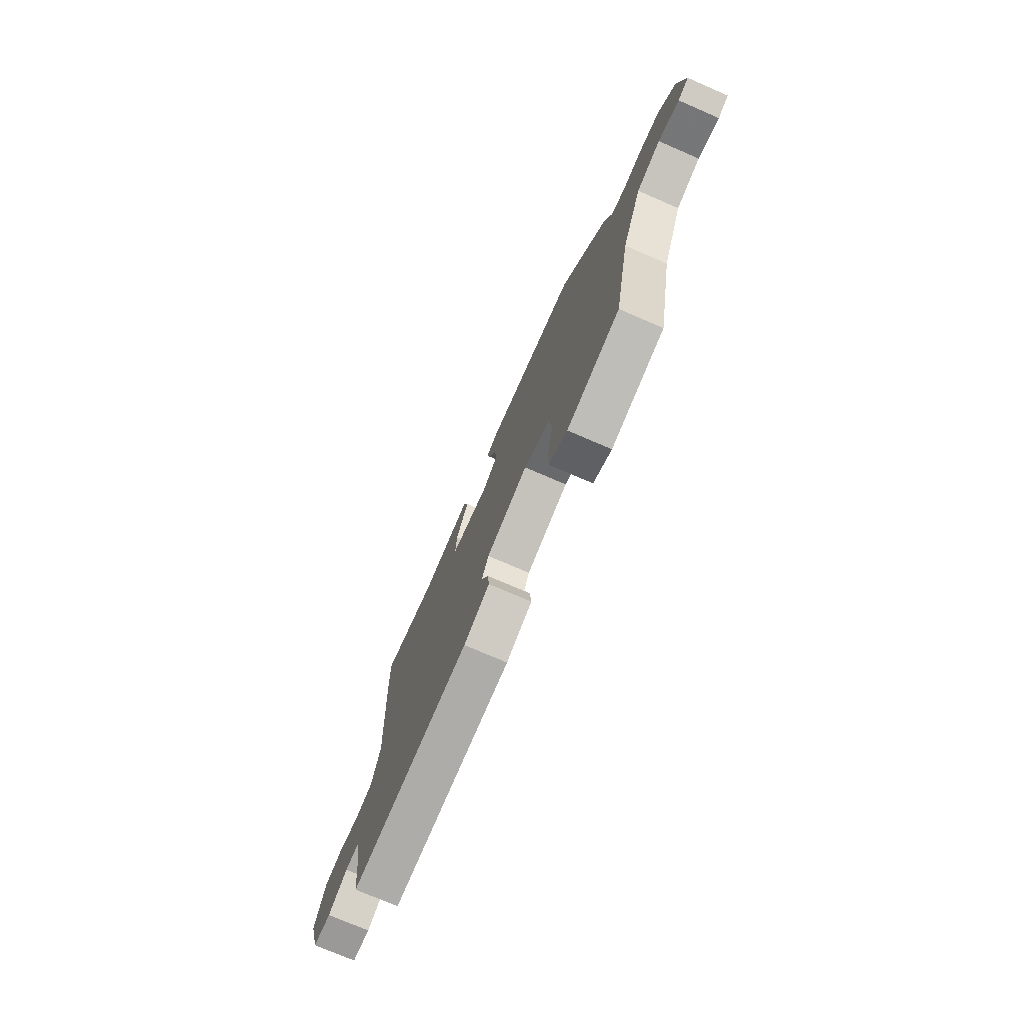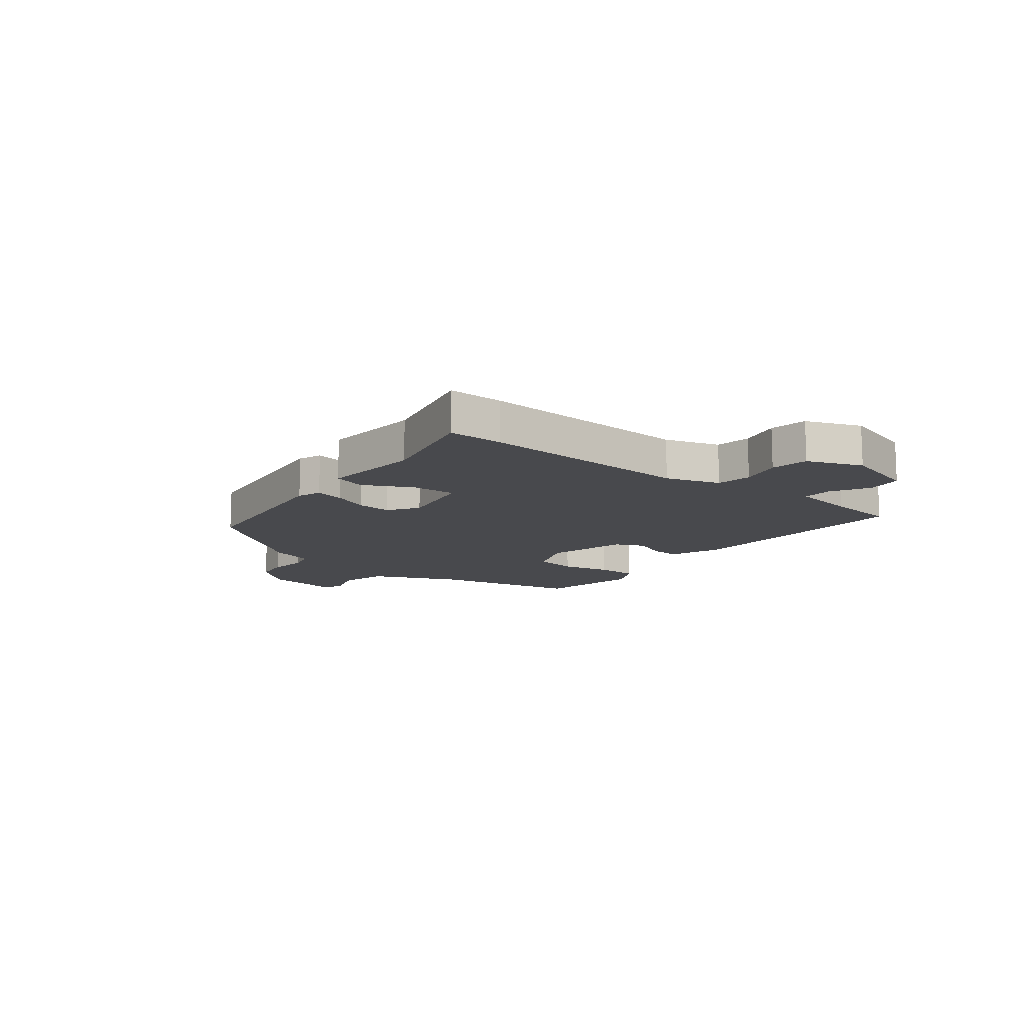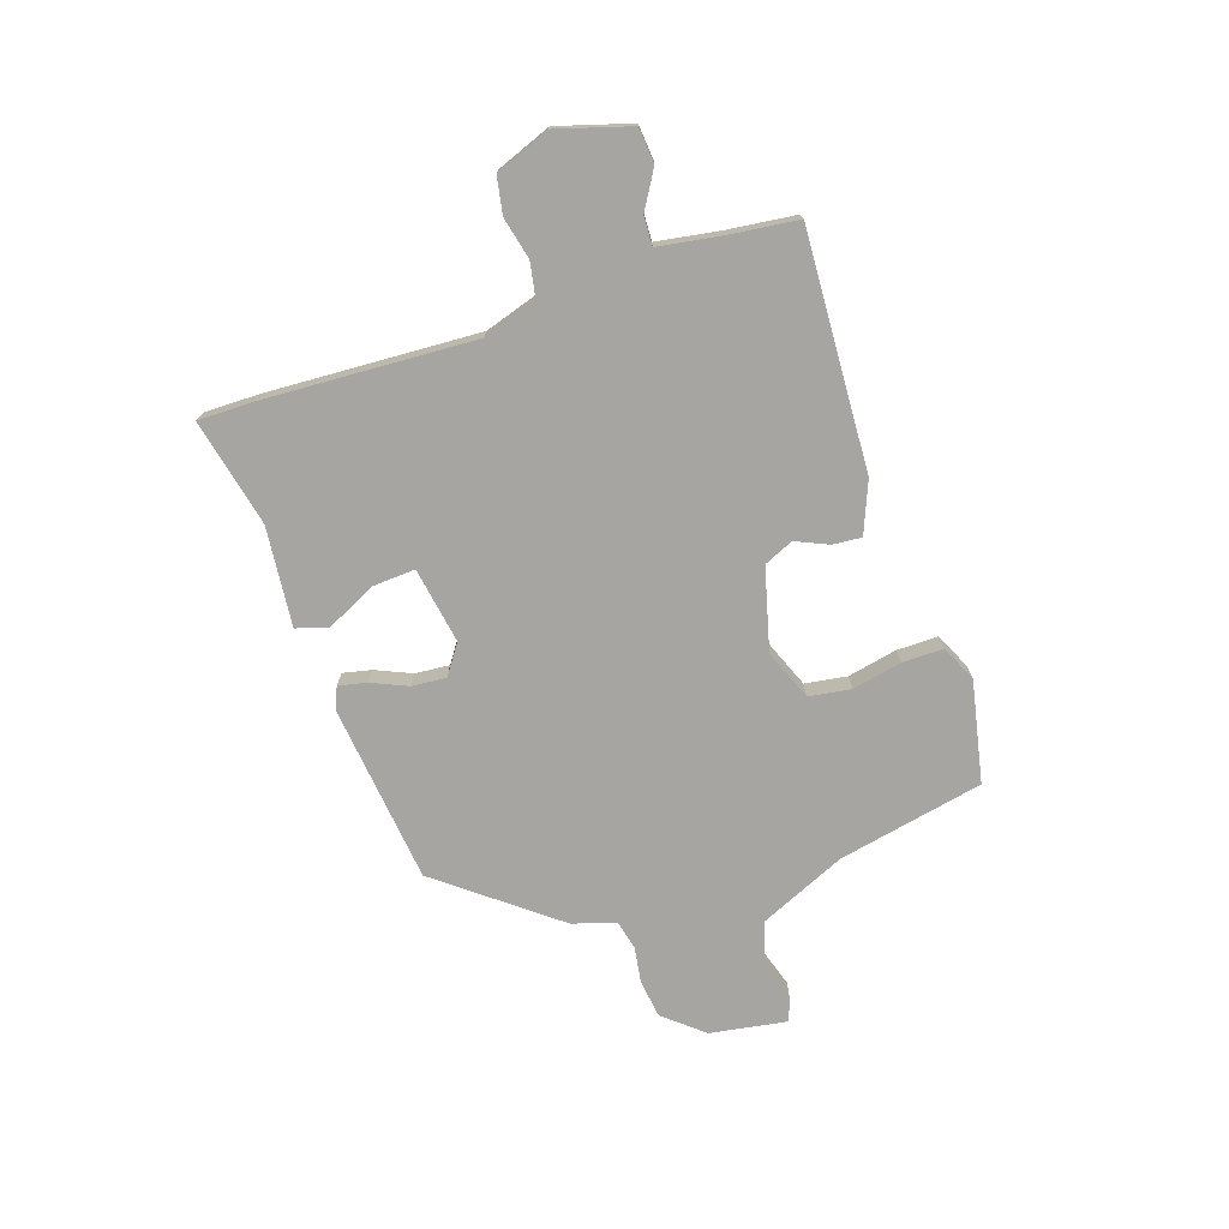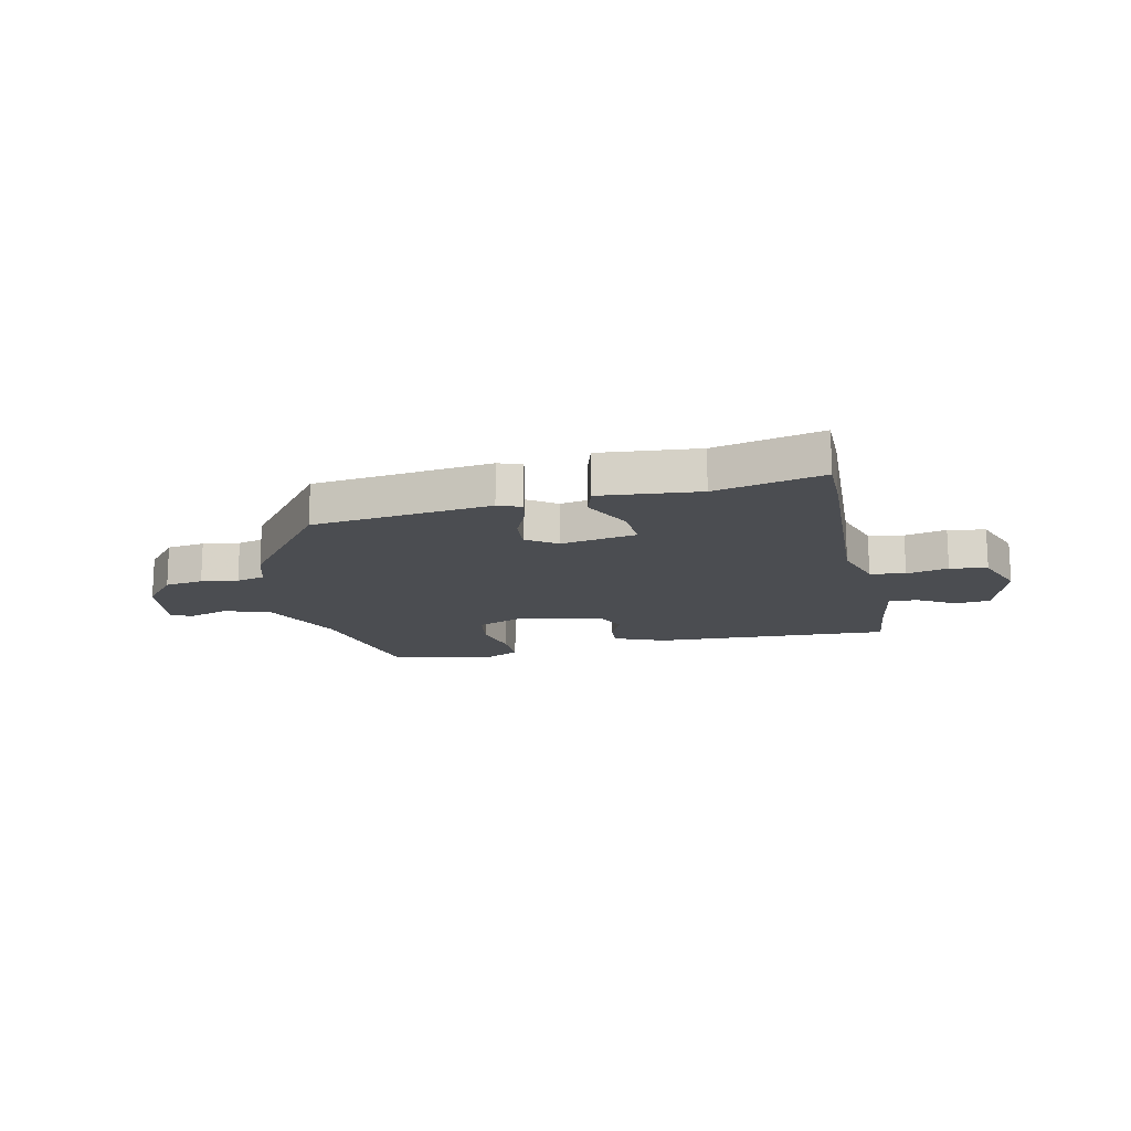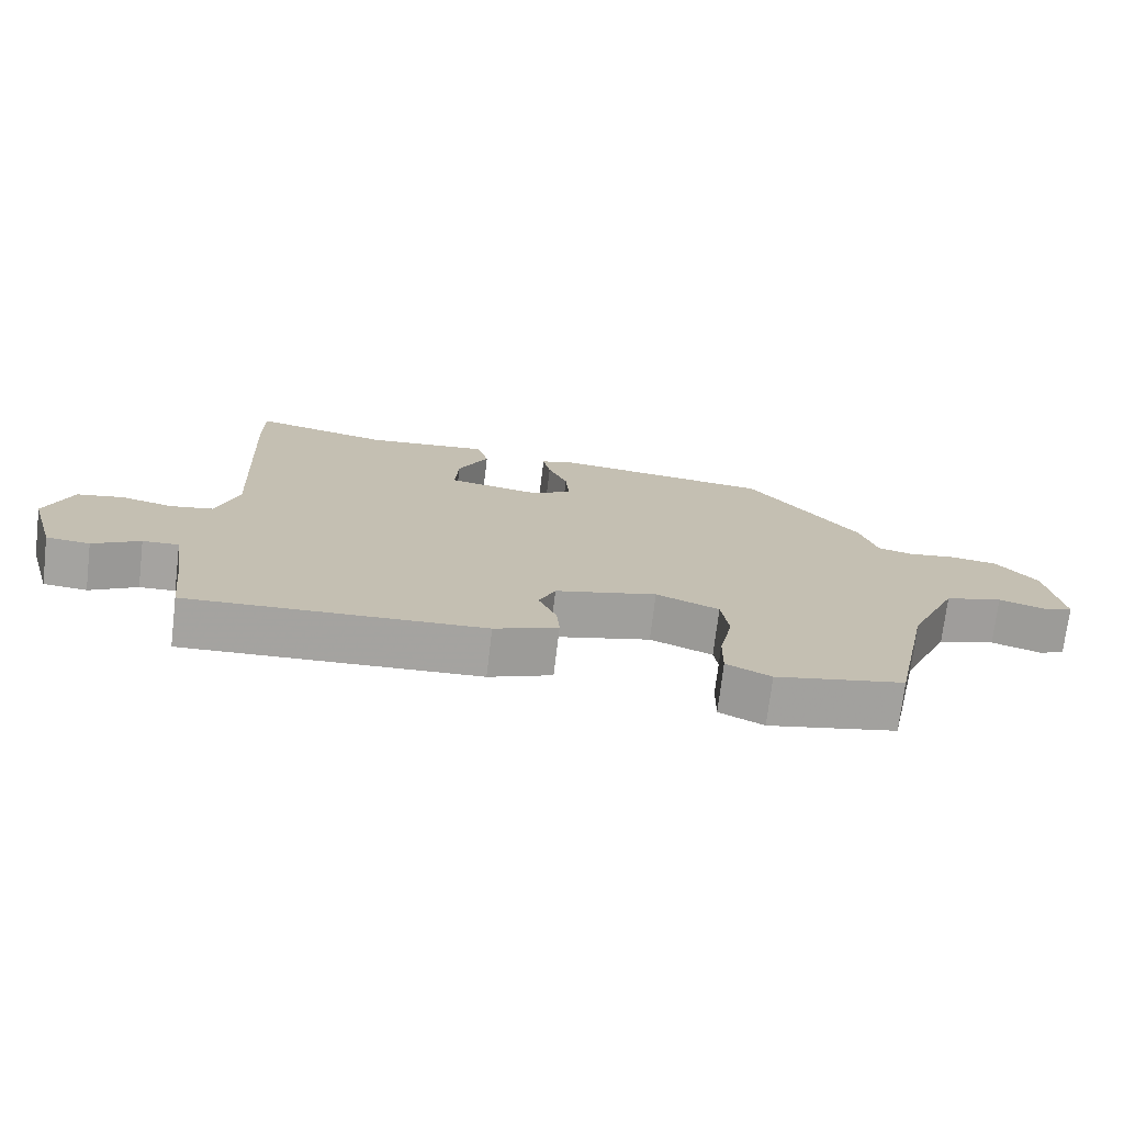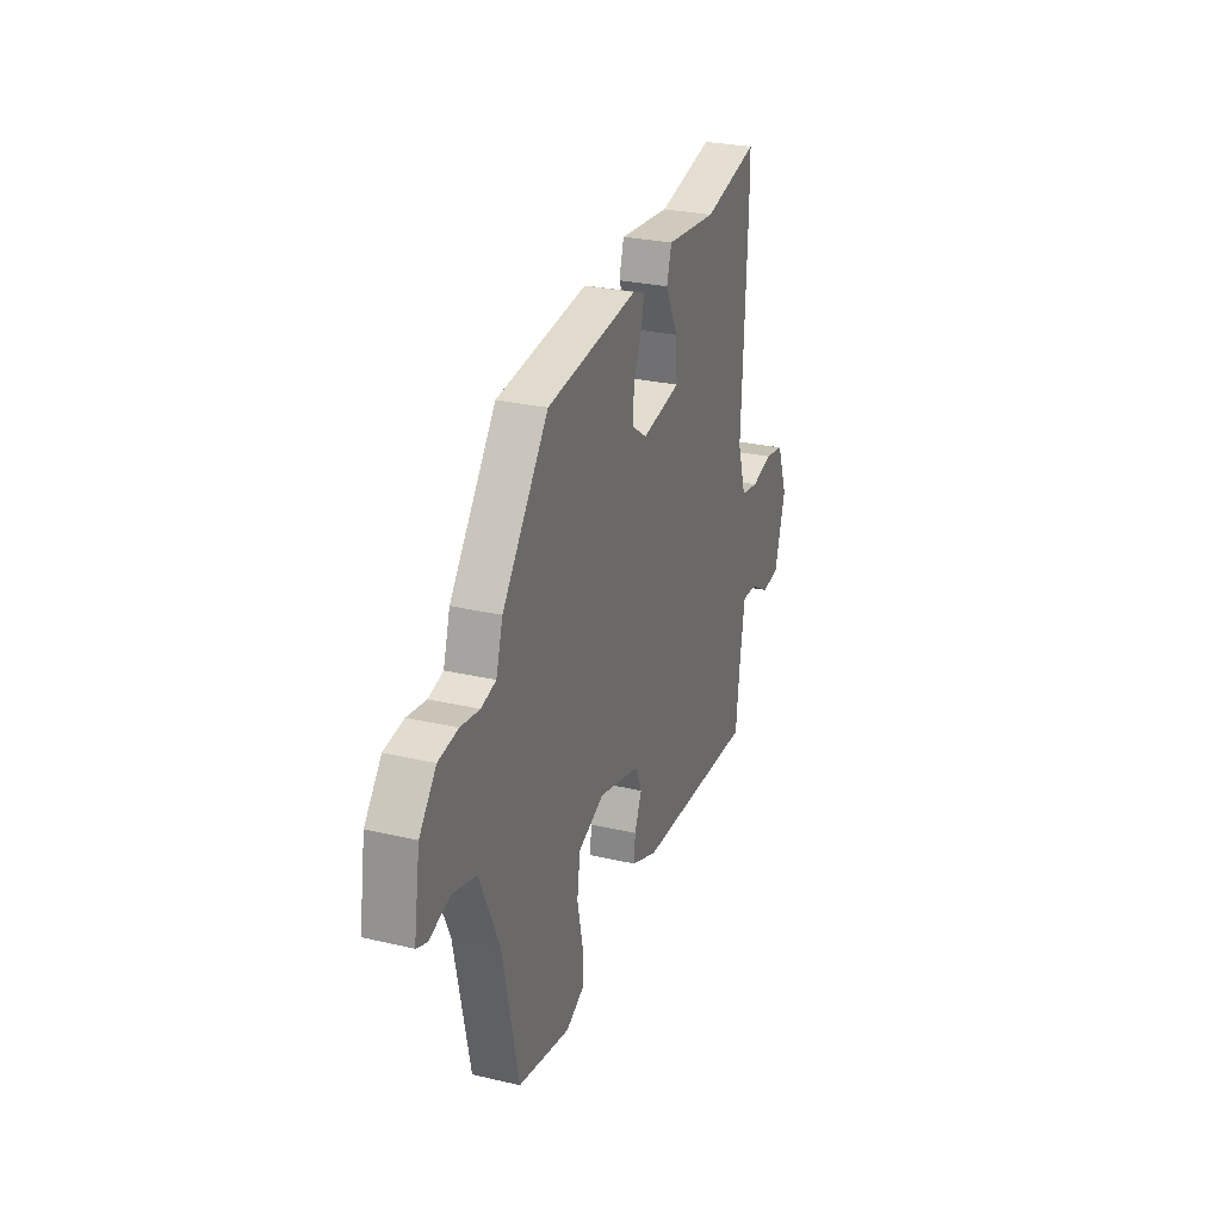
<metadata>
{"format":"obj","ext":"obj","renderer":"f3d","projection":"perspective","resolution":1024,"background":"white","views":[{"elev":-74.3,"azim":-113.4,"up":"+Z"},{"elev":-12.5,"azim":52.1,"up":"+Y"},{"elev":-73.9,"azim":108.2,"up":"+Y"},{"elev":-15.6,"azim":12.4,"up":"+Y"},{"elev":-73.1,"azim":173.2,"up":"+Z"},{"elev":27.6,"azim":-70.3,"up":"+Z"}]}
</metadata>
<code>
v 0.5 0.07 0.526
v 0.5 0.07 0.427
v 0.482 0.07 0.045
v 0.513 0.07 -0.052
v 0.576 0.07 -0.063
v 0.651 0.07 -0.045
v 0.718 0.07 -0.057
v 0.756 0.07 -0.155
v 0.717 0.07 -0.288
v 0.654 0.07 -0.294
v 0.586 0.07 -0.254
v 0.534 0.07 -0.252
v 0.516 0.07 -0.367
v 0.502 0.07 -0.489
v 0.075 0.07 -0.469
v -0.017 0.07 -0.432
v -0.013 0.07 -0.38
v 0.013 0.07 -0.321
v -0.011 0.07 -0.268
v -0.158 0.07 -0.23
v -0.249 0.07 -0.267
v -0.26 0.07 -0.343
v -0.241 0.07 -0.432
v -0.24 0.07 -0.506
v -0.304 0.07 -0.537
v -0.488 0.07 -0.5
v -0.543 0.07 -0.237
v -0.613 0.07 -0.081
v -0.696 0.07 -0.057
v -0.768 0.07 -0.08
v -0.805 0.07 -0.065
v -0.783 0.07 0.073
v -0.724 0.07 0.144
v -0.655 0.07 0.154
v -0.589 0.07 0.144
v -0.537 0.07 0.157
v -0.513 0.07 0.235
v -0.351 0.07 0.444
v -0.03 0.07 0.482
v 0.012 0.07 0.466
v 0.001 0.07 0.415
v -0.027 0.07 0.35
v -0.032 0.07 0.288
v 0.022 0.07 0.251
v 0.159 0.07 0.275
v 0.154 0.07 0.353
v 0.11 0.07 0.441
v 0.127 0.07 0.499
v 0.306 0.07 0.482
v 0.5 0 0.526
v 0.5 0 0.427
v 0.482 0 0.045
v 0.513 0 -0.052
v 0.576 0 -0.063
v 0.651 0 -0.045
v 0.718 0 -0.057
v 0.756 0 -0.155
v 0.717 0 -0.288
v 0.654 0 -0.294
v 0.586 0 -0.254
v 0.534 0 -0.252
v 0.516 0 -0.367
v 0.502 0 -0.489
v 0.075 0 -0.469
v -0.017 0 -0.432
v -0.013 0 -0.38
v 0.013 0 -0.321
v -0.011 0 -0.268
v -0.158 0 -0.23
v -0.249 0 -0.267
v -0.26 0 -0.343
v -0.241 0 -0.432
v -0.24 0 -0.506
v -0.304 0 -0.537
v -0.488 0 -0.5
v -0.543 0 -0.237
v -0.613 0 -0.081
v -0.696 0 -0.057
v -0.768 0 -0.08
v -0.805 0 -0.065
v -0.783 0 0.073
v -0.724 0 0.144
v -0.655 0 0.154
v -0.589 0 0.144
v -0.537 0 0.157
v -0.513 0 0.235
v -0.351 0 0.444
v -0.03 0 0.482
v 0.012 0 0.466
v 0.001 0 0.415
v -0.027 0 0.35
v -0.032 0 0.288
v 0.022 0 0.251
v 0.159 0 0.275
v 0.154 0 0.353
v 0.11 0 0.441
v 0.127 0 0.499
v 0.306 0 0.482
f 46 47 48 49
f 45 46 49 1
f 39 40 41 42
f 39 42 43
f 36 37 38 39
f 36 39 43
f 32 33 34 35
f 32 35 36
f 29 30 31 32
f 28 29 32 36
f 27 28 36 43
f 22 23 24 25
f 21 22 25 26
f 15 16 17 18
f 13 14 15 18
f 12 13 18 19
f 8 9 10 11
f 8 11 12
f 5 6 7 8
f 4 5 8 12
f 3 4 12 19
f 45 1 2 3
f 44 45 3 19
f 43 44 19 20
f 21 26 27 43
f 20 21 43
f 98 97 96 95
f 50 98 95 94
f 91 90 89 88
f 92 91 88
f 88 87 86 85
f 92 88 85
f 84 83 82 81
f 85 84 81
f 81 80 79 78
f 85 81 78 77
f 92 85 77 76
f 74 73 72 71
f 75 74 71 70
f 67 66 65 64
f 67 64 63 62
f 68 67 62 61
f 60 59 58 57
f 61 60 57
f 57 56 55 54
f 61 57 54 53
f 68 61 53 52
f 52 51 50 94
f 68 52 94 93
f 69 68 93 92
f 92 76 75 70
f 92 70 69
f 1 50 51 2
f 2 51 52 3
f 3 52 53 4
f 4 53 54 5
f 5 54 55 6
f 6 55 56 7
f 7 56 57 8
f 8 57 58 9
f 9 58 59 10
f 10 59 60 11
f 11 60 61 12
f 12 61 62 13
f 13 62 63 14
f 14 63 64 15
f 15 64 65 16
f 16 65 66 17
f 17 66 67 18
f 18 67 68 19
f 19 68 69 20
f 20 69 70 21
f 21 70 71 22
f 22 71 72 23
f 23 72 73 24
f 24 73 74 25
f 25 74 75 26
f 26 75 76 27
f 27 76 77 28
f 28 77 78 29
f 29 78 79 30
f 30 79 80 31
f 31 80 81 32
f 32 81 82 33
f 33 82 83 34
f 34 83 84 35
f 35 84 85 36
f 36 85 86 37
f 37 86 87 38
f 38 87 88 39
f 39 88 89 40
f 40 89 90 41
f 41 90 91 42
f 42 91 92 43
f 43 92 93 44
f 44 93 94 45
f 45 94 95 46
f 46 95 96 47
f 47 96 97 48
f 48 97 98 49
f 49 98 50 1

</code>
